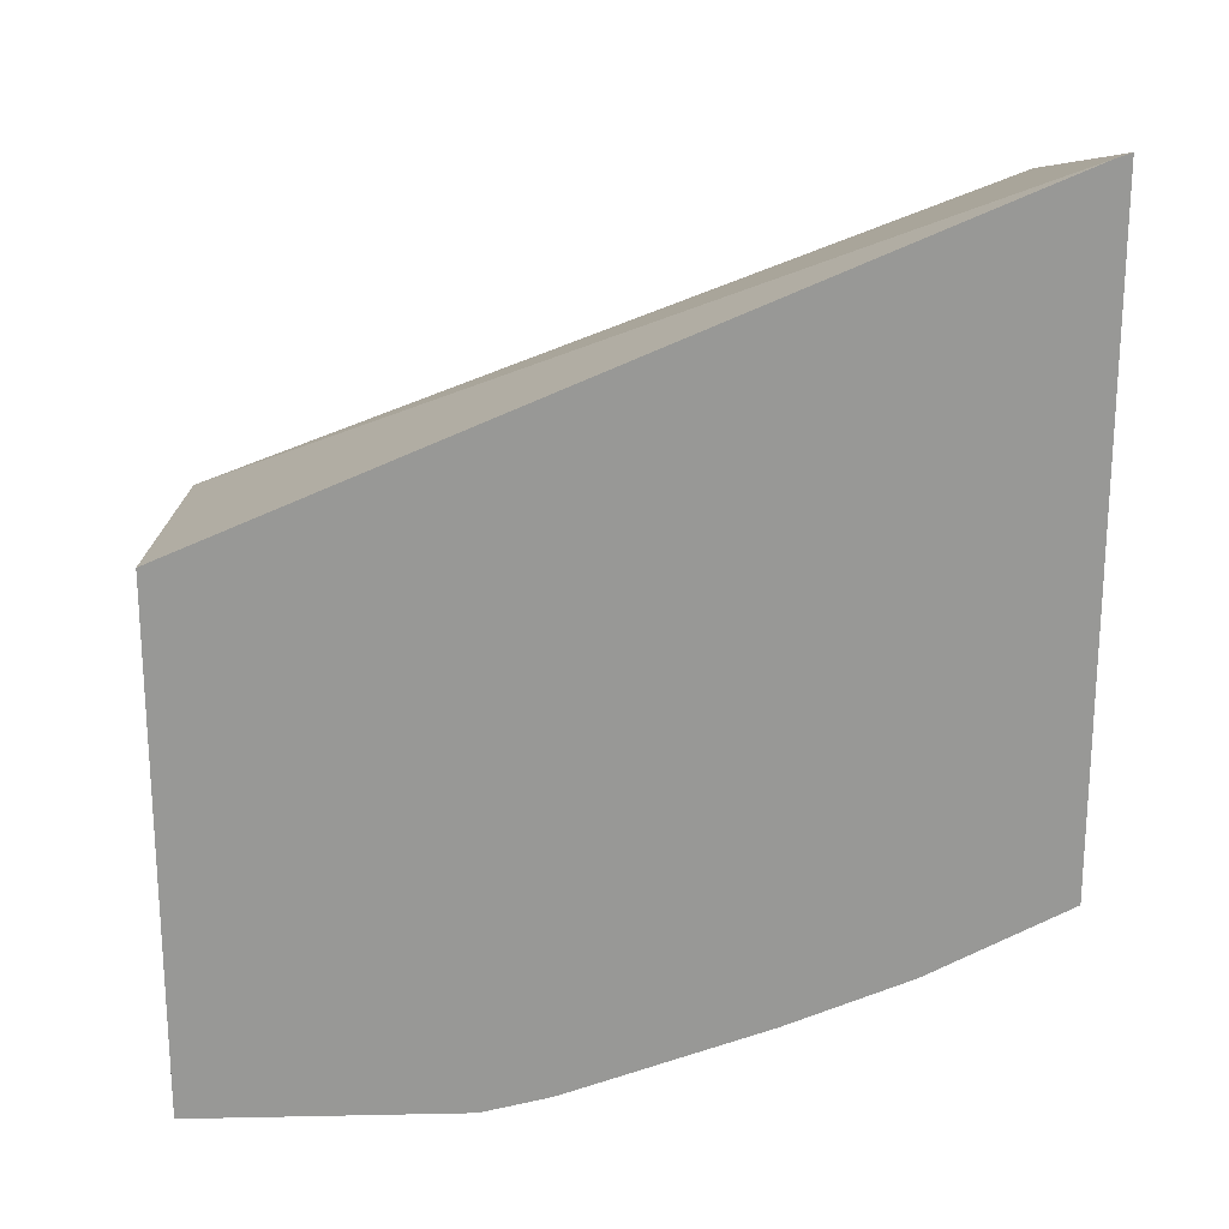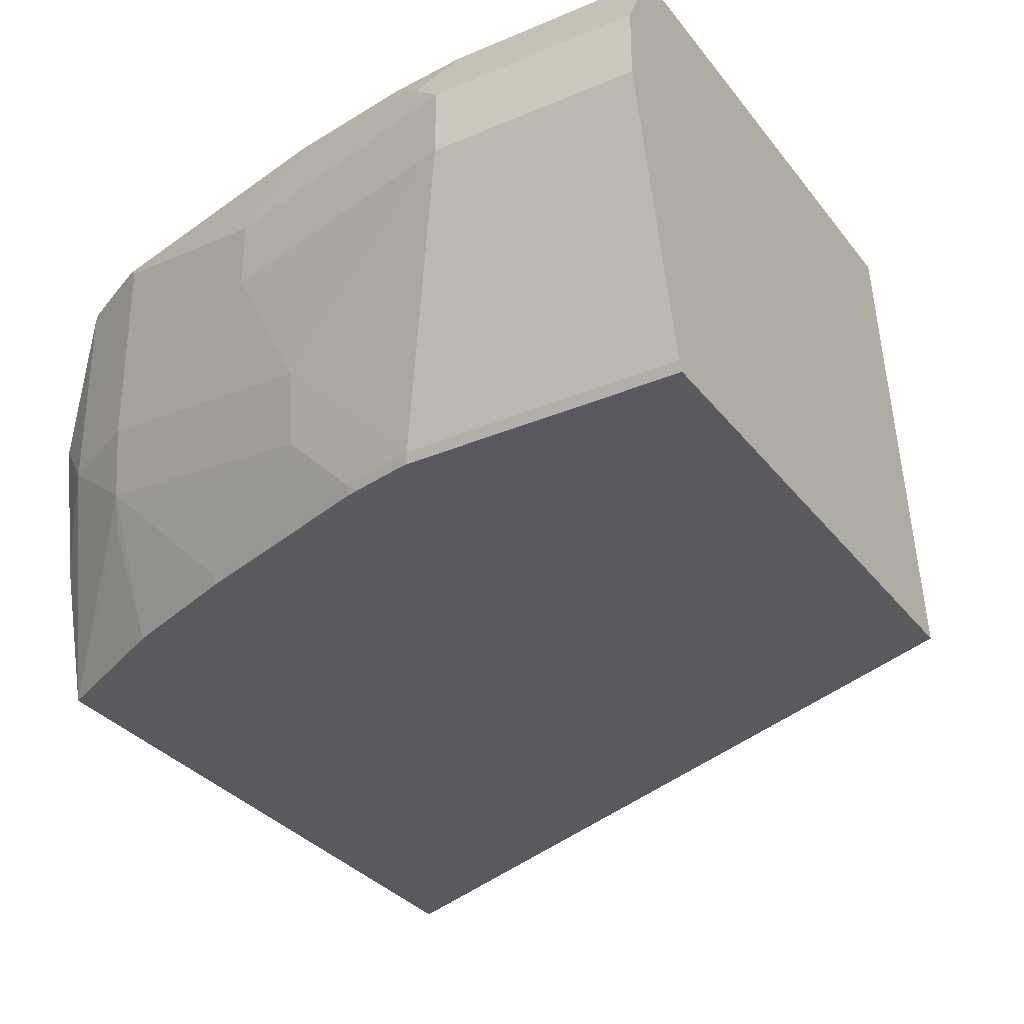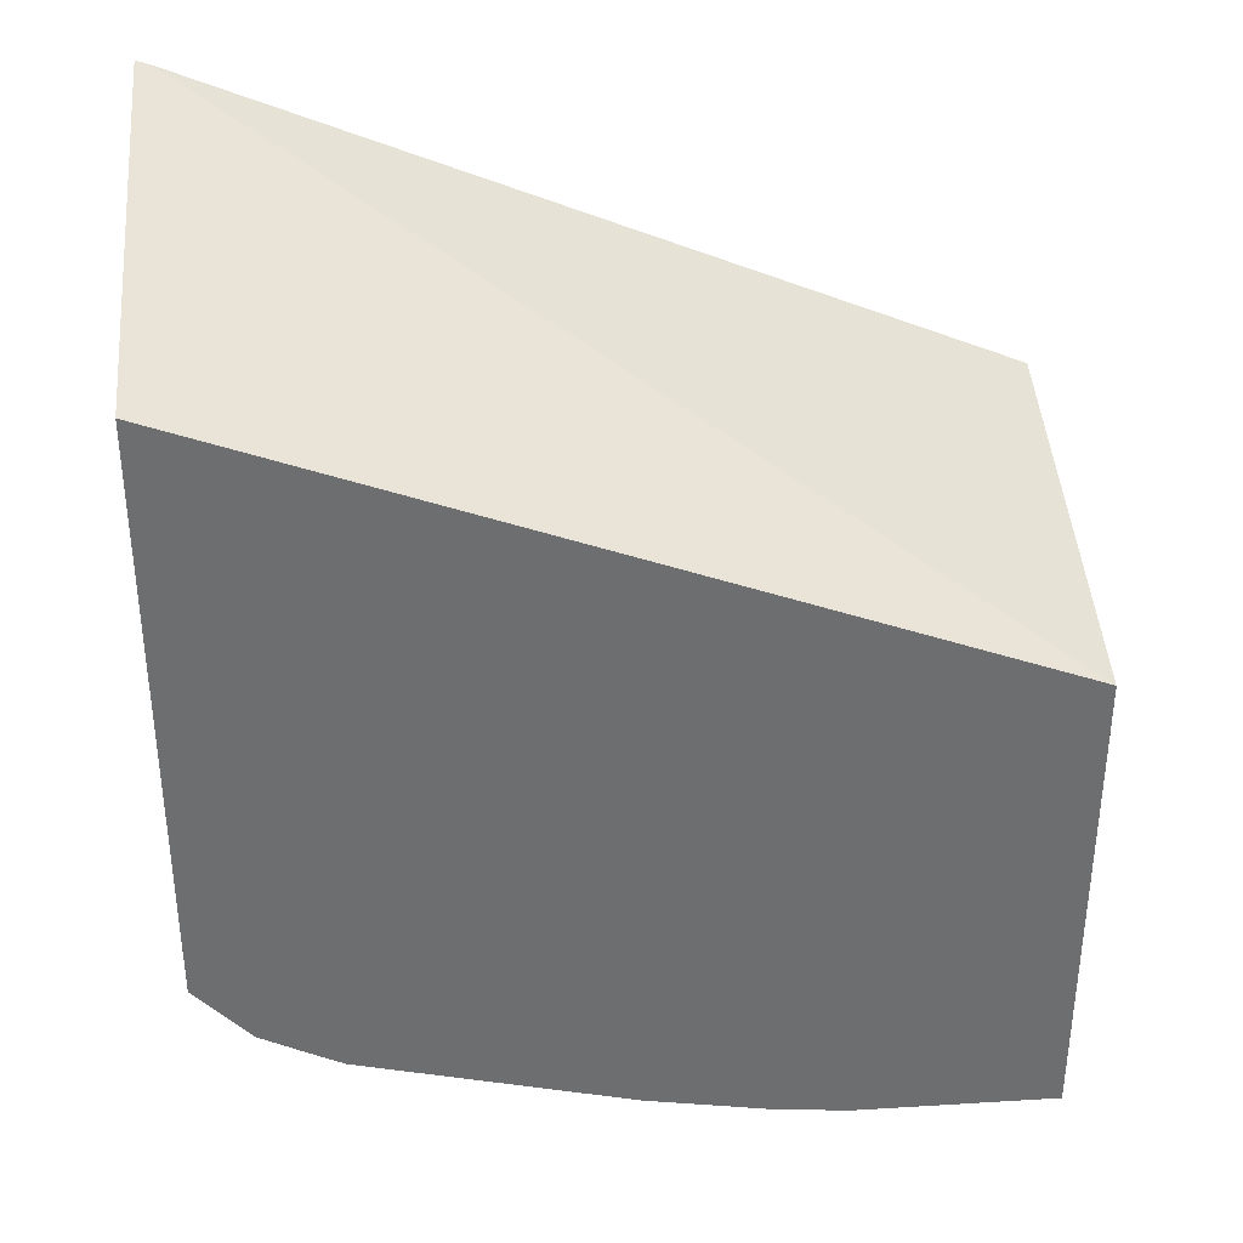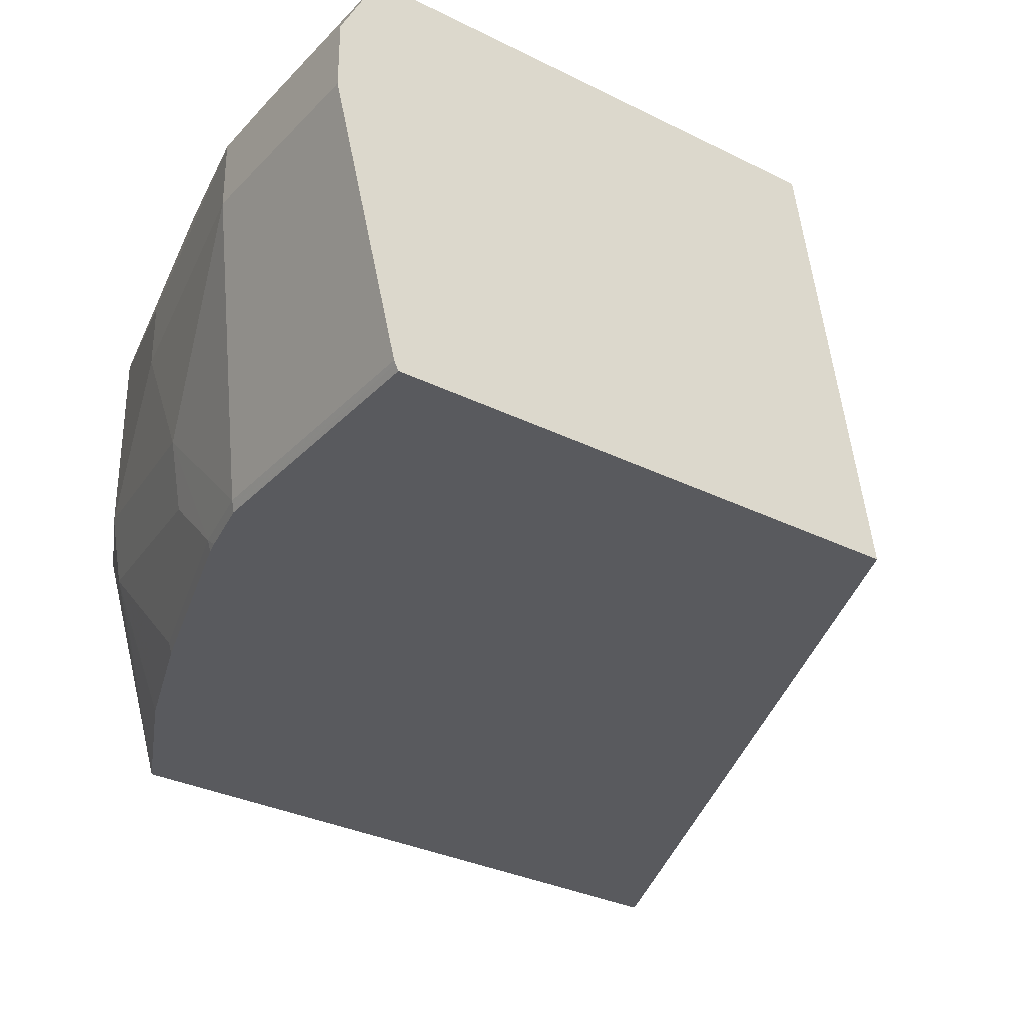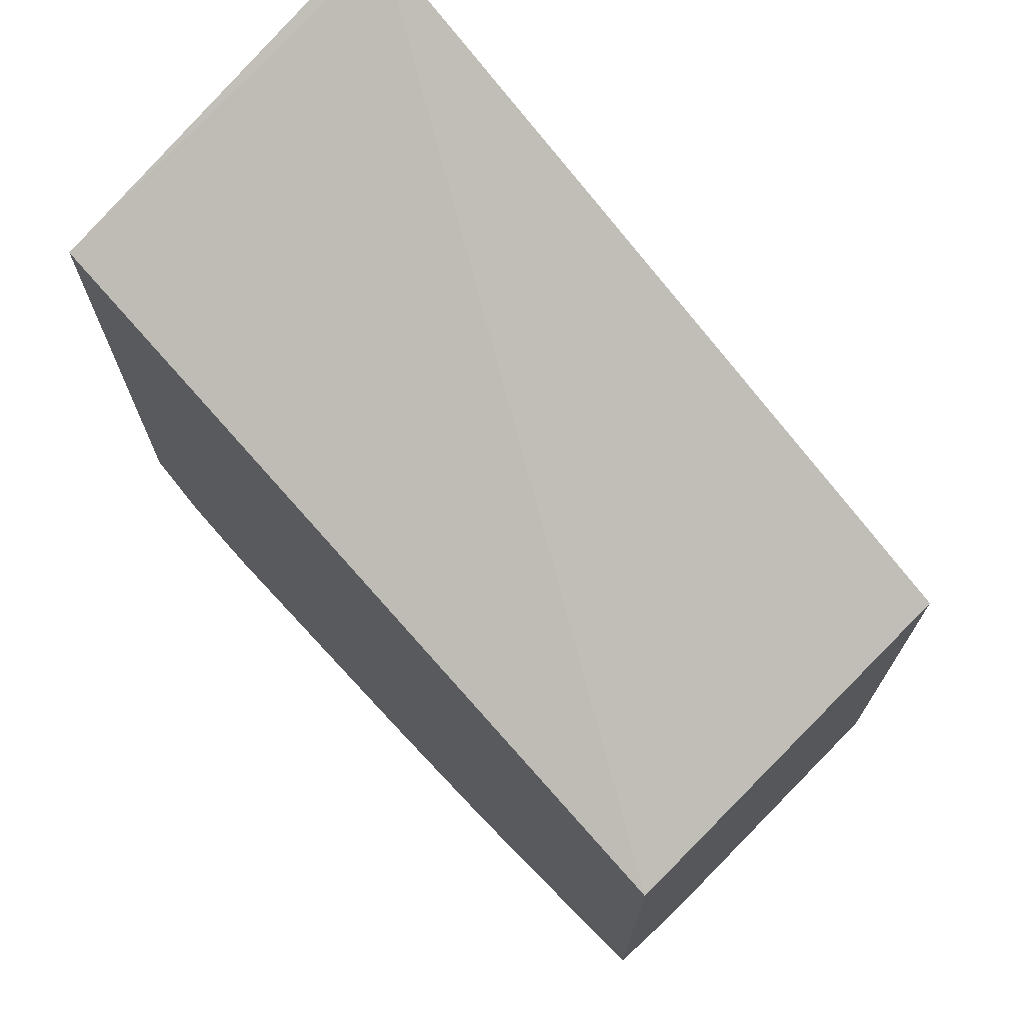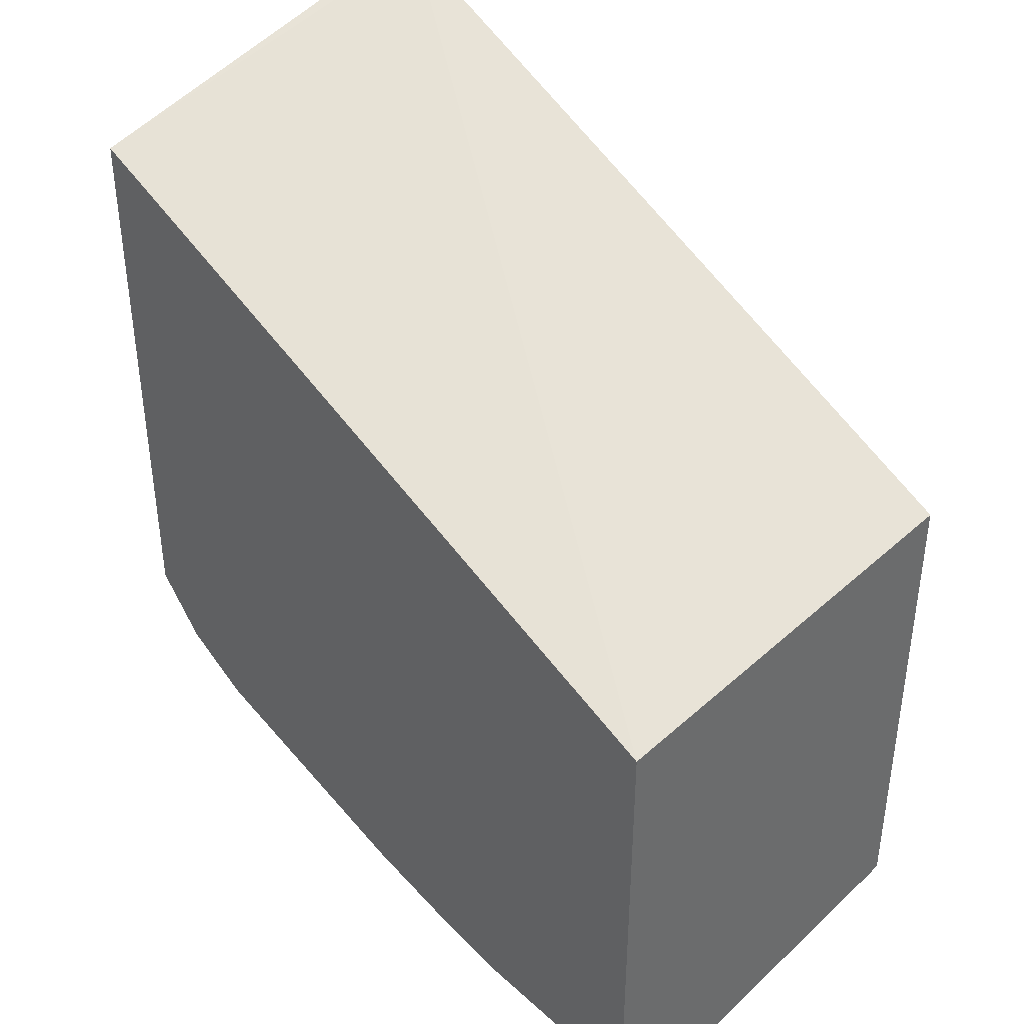
<metadata>
{"format":"obj","ext":"obj","renderer":"f3d","projection":"perspective","resolution":1024,"background":"white","views":[{"elev":21.8,"azim":-2.1,"up":"+Z"},{"elev":-31.9,"azim":-149.0,"up":"+Y"},{"elev":36.1,"azim":175.4,"up":"+Z"},{"elev":-31.4,"azim":-125.3,"up":"+Y"},{"elev":71.4,"azim":-134.5,"up":"+Z"},{"elev":39.8,"azim":-132.1,"up":"+Z"}]}
</metadata>
<code>
v 0.2155 0.1751 -0.2094
v 0.2155 0.2859 -0.2375
v 0.2118 0.1751 -0.2106
v 0.2155 0.1751 -0.388
v 0.2155 0.2859 -0.3982
v -0.0007993 0.2859 -0.3195
v -0.0007993 0.1751 -0.3006
v 0.2154 0.1751 -0.3888
v 0.2155 0.1775 -0.3893
v 0.2155 0.2638 -0.4022
v 0.2012 0.284 -0.4142
v 0.2018 0.2859 -0.4129
v -0.0007993 0.2859 -0.4517
v -0.0007993 0.1751 -0.4425
v 0.2155 0.213 -0.3982
v 0.2155 0.1797 -0.39
v 0.1778 0.1751 -0.4077
v 0.1819 0.2041 -0.4171
v 0.1797 0.213 -0.4216
v 0.2012 0.2308 -0.4142
v 0.2155 0.2488 -0.4038
v 0.1893 0.284 -0.4201
v 0.1794 0.2859 -0.4251
v 0.1887 0.2859 -0.4204
v 0.2006 0.2859 -0.4142
v 0.05325 0.2859 -0.4517
v -0.0007993 0.2781 -0.4556
v -0.0007993 0.1767 -0.4434
v 0.07222 0.1751 -0.4425
v 0.1448 0.1751 -0.4204
v 0.1442 0.1775 -0.4216
v 0.162 0.1953 -0.4216
v 0.1775 0.2308 -0.426
v 0.1893 0.2308 -0.4201
v 0.09098 0.1775 -0.4393
v 0.1087 0.1953 -0.4393
v 0.1065 0.213 -0.4437
v 0.1775 0.284 -0.426
v 0.1065 0.2859 -0.4437
v 0.07288 0.2859 -0.4497
v 0.06215 0.2751 -0.4571
v 0.05325 0.2781 -0.4556
v -0.0007993 0.2775 -0.4559
v 0.07102 0.1775 -0.4437
v -0.0007993 0.1775 -0.4437
v 0.0881 0.1751 -0.439
v 0.0916 0.1751 -0.4381
v 0.1242 0.2485 -0.4437
v 0.05325 0.2485 -0.4615
v 0.1242 0.2663 -0.4437
v 0.05325 0.2663 -0.4615
v -0.0007993 0.2663 -0.4615
v -0.0007993 0.2485 -0.4615
f 19 37 33
f 22 34 23
f 23 34 33
f 23 33 38
f 26 41 42
f 26 40 41
f 27 42 43
f 19 36 37
f 28 44 29
f 23 38 39
f 19 35 36
f 15 20 21
f 19 34 20
f 19 33 34
f 17 19 18
f 17 32 19
f 17 31 32
f 17 30 31
f 14 28 29
f 13 42 27
f 13 26 42
f 28 45 44
f 19 32 35
f 29 35 46
f 41 51 42
f 30 47 35
f 49 52 51
f 49 53 52
f 48 51 50
f 48 49 51
f 44 53 49
f 44 45 53
f 43 51 52
f 42 51 43
f 11 21 20
f 39 41 40
f 39 51 41
f 39 50 51
f 38 50 39
f 37 49 48
f 37 44 49
f 35 47 46
f 35 37 36
f 35 44 37
f 33 50 38
f 33 48 50
f 33 37 48
f 31 35 32
f 30 35 31
f 29 44 35
f 11 25 12
f 11 23 24
f 1 8 4
f 2 39 40
f 2 23 39
f 2 24 23
f 2 25 24
f 2 5 12
f 1 5 2
f 1 10 5
f 1 21 10
f 1 15 21
f 1 16 15
f 2 40 26
f 1 9 16
f 11 24 25
f 1 17 8
f 1 30 17
f 1 47 30
f 1 46 47
f 1 29 46
f 1 14 29
f 1 7 14
f 1 3 7
f 1 2 3
f 1 4 9
f 2 26 13
f 2 12 25
f 2 6 3
f 11 22 23
f 11 34 22
f 11 20 34
f 10 21 11
f 8 20 15
f 2 13 6
f 8 18 19
f 8 17 18
f 8 16 9
f 8 15 16
f 6 14 7
f 8 19 20
f 6 45 28
f 6 28 14
f 3 6 7
f 4 8 9
f 5 11 12
f 5 10 11
f 6 27 43
f 6 43 52
f 6 52 53
f 6 53 45
f 6 13 27

</code>
